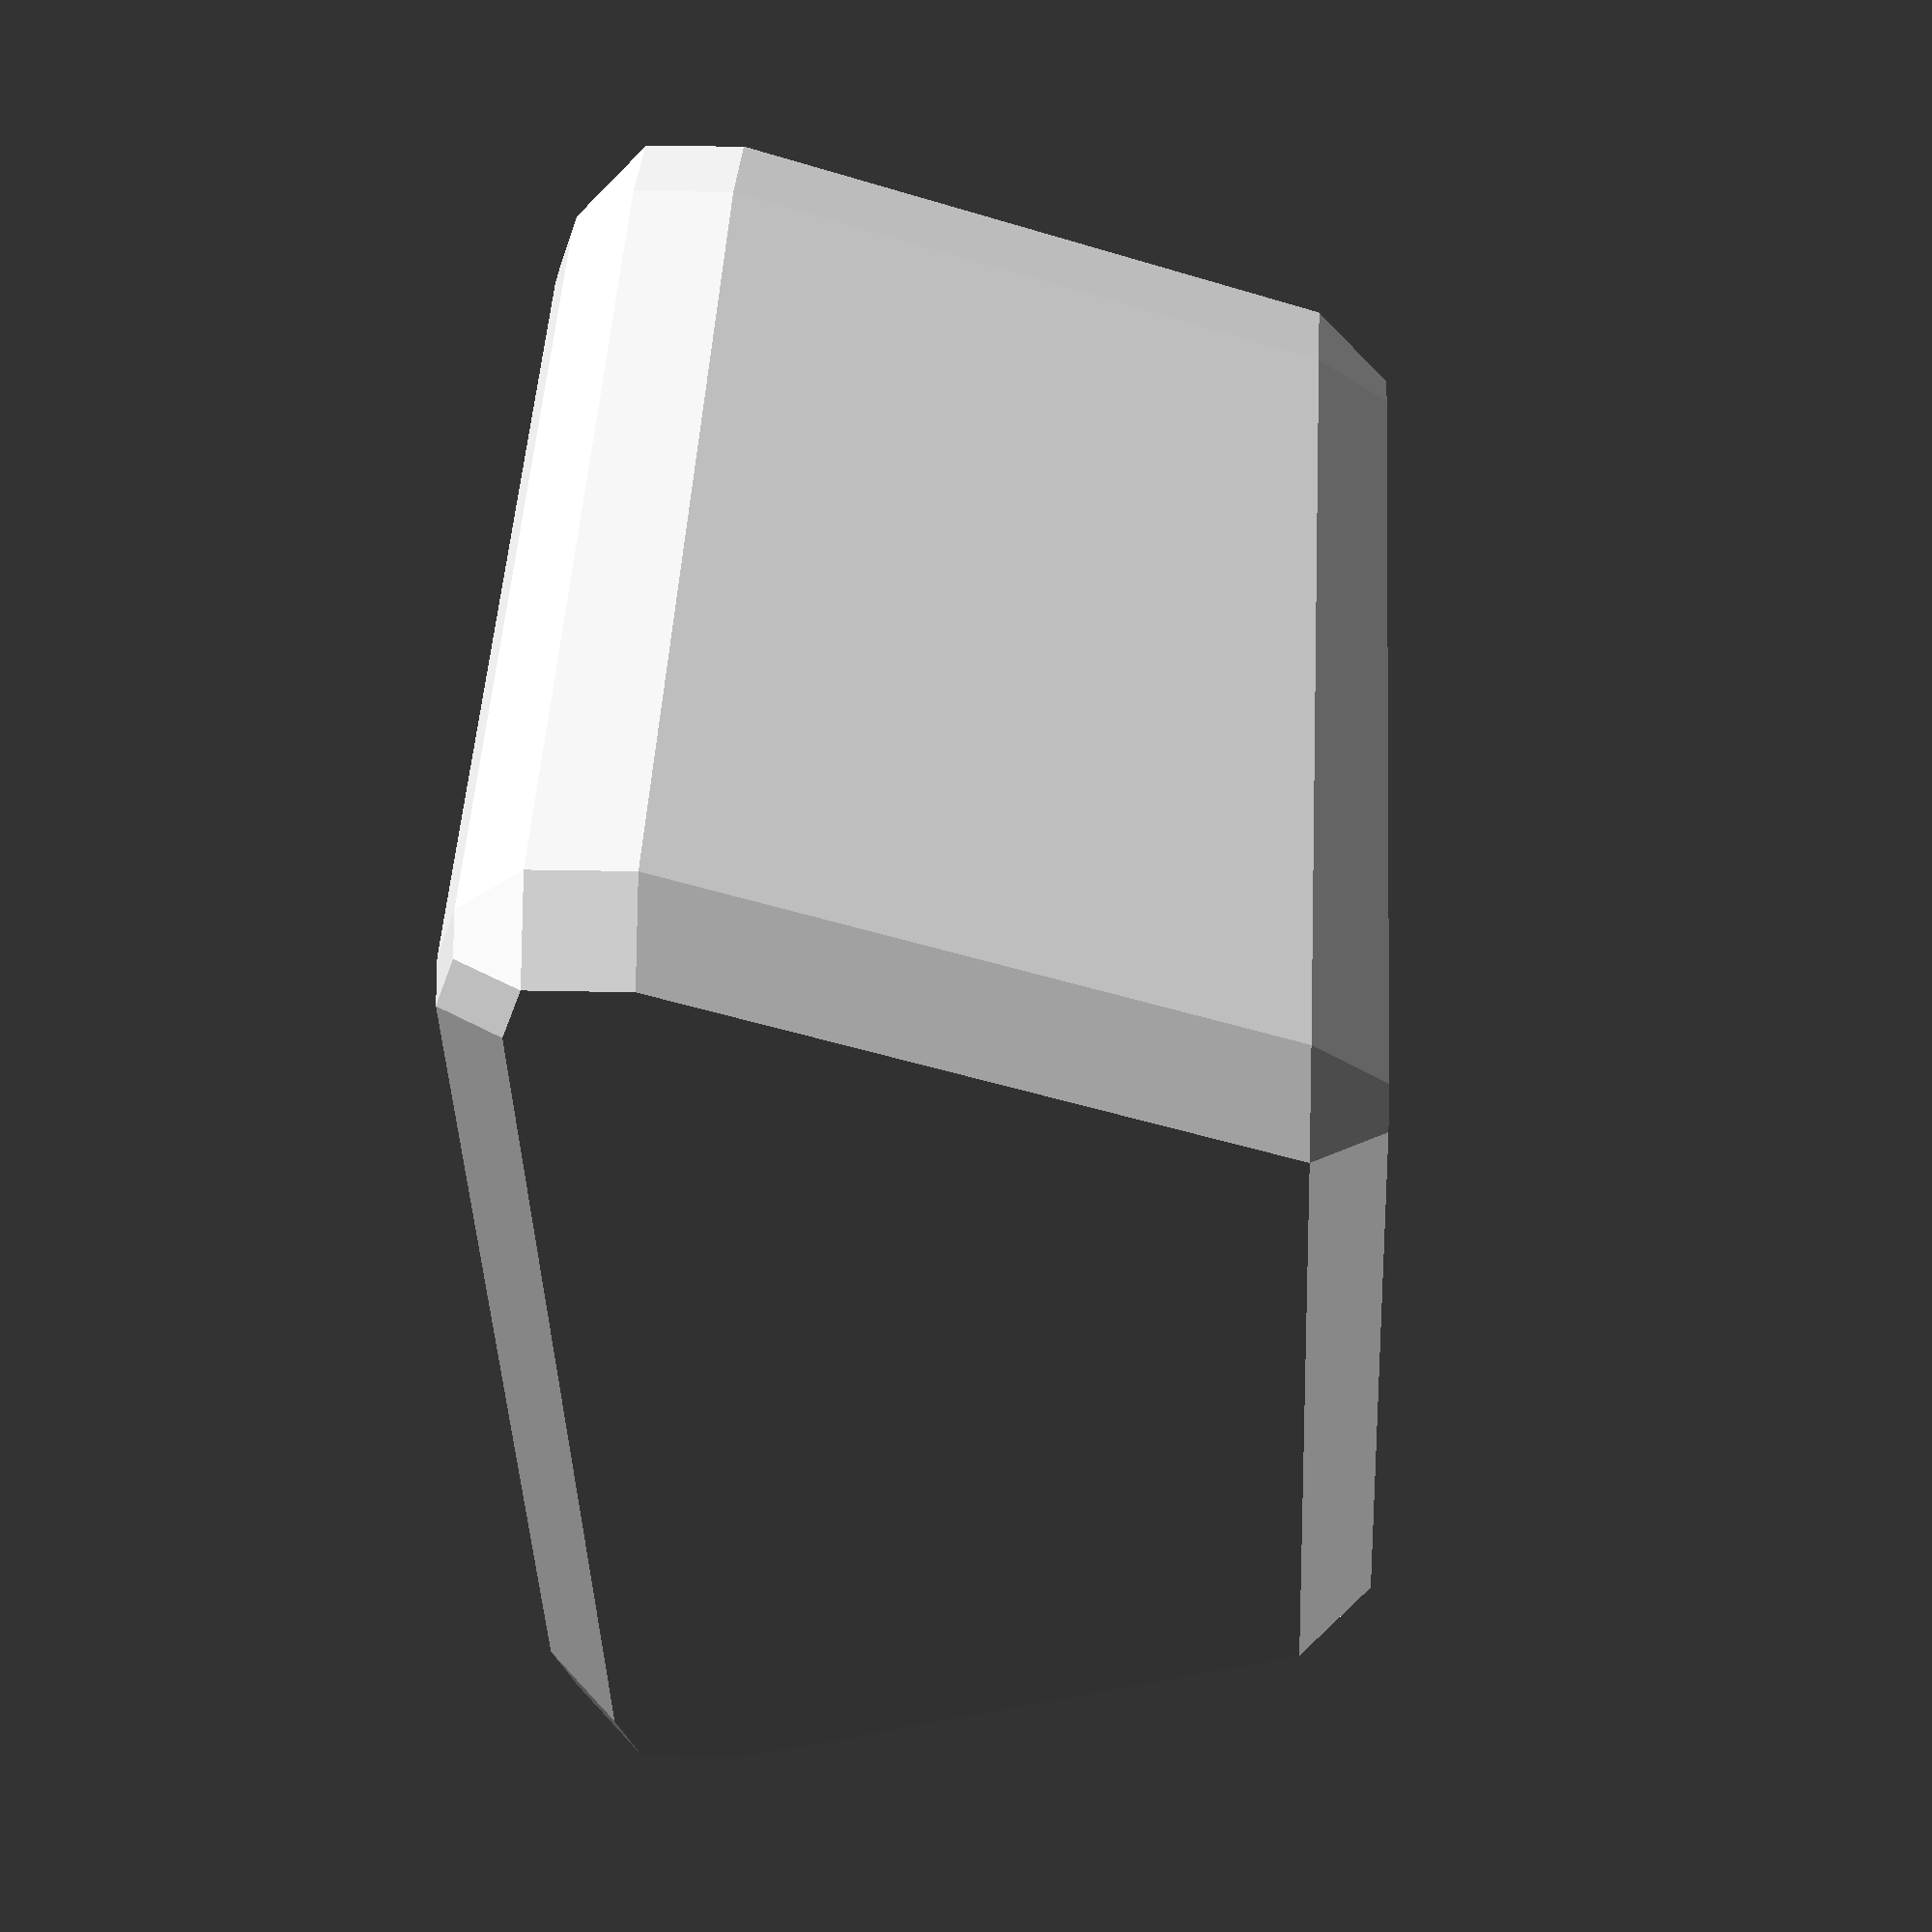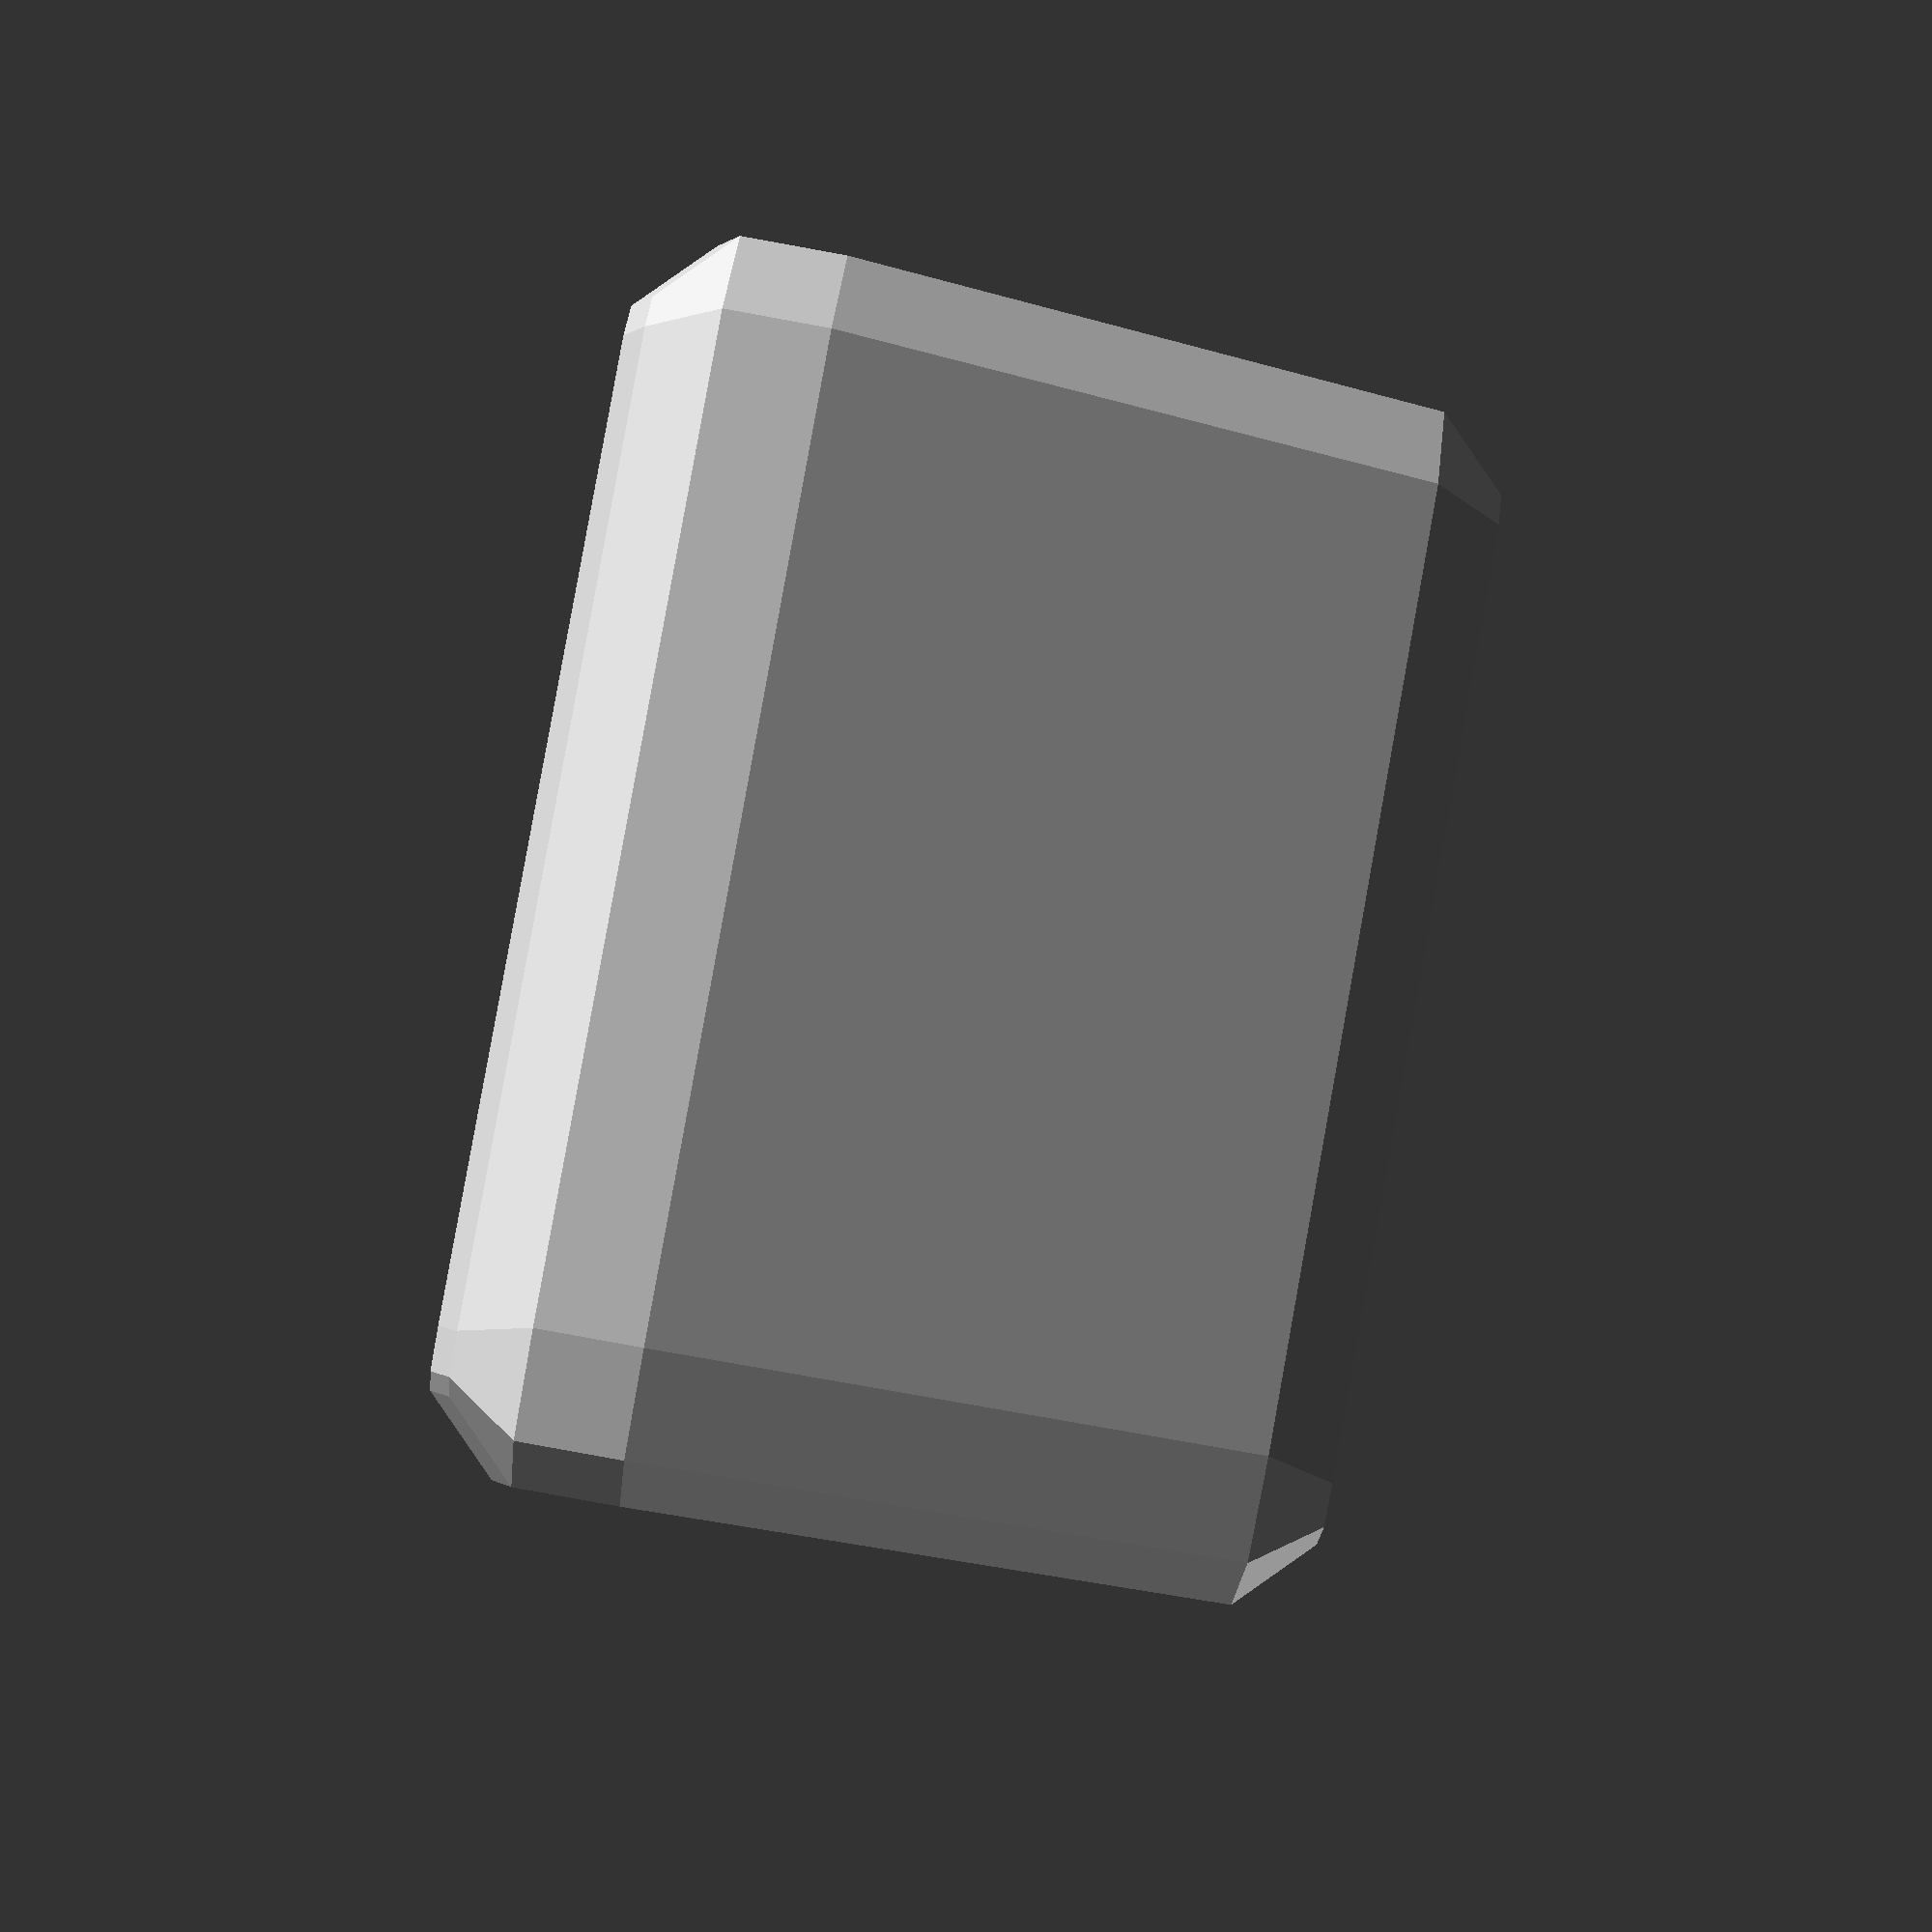
<openscad>
RodDiameter = 9.5; 


difference()
{
	minkowski()
	{
		hull()
		{
			difference()
			{
				union()
				{
					// This is for one side, adjust the a=20 to do a different angle
					rotate(a=20, v=[1,0,0]) translate ([0,RodDiameter/2,0]) cube([RodDiameter*1.5,RodDiameter/2,RodDiameter], center=true);
					// This is for the other side, adjust the a=-20 to do a different angle
					rotate(a=-20, v=[1,0,0]) translate ([0,-RodDiameter/2,0]) cube([RodDiameter*1.5,RodDiameter/2,RodDiameter], center=true);
				}
				translate([0,0,-RodDiameter*1.25]) cube(RodDiameter*2, RodDiameter*2, RodDiameter*2, center=true);
			}
	
		}
	 sphere(r=2);
	}
cylinder (r=RodDiameter/2, h = 100, center=true);
}
</openscad>
<views>
elev=347.1 azim=325.3 roll=273.9 proj=p view=solid
elev=265.7 azim=188.3 roll=280.3 proj=p view=wireframe
</views>
